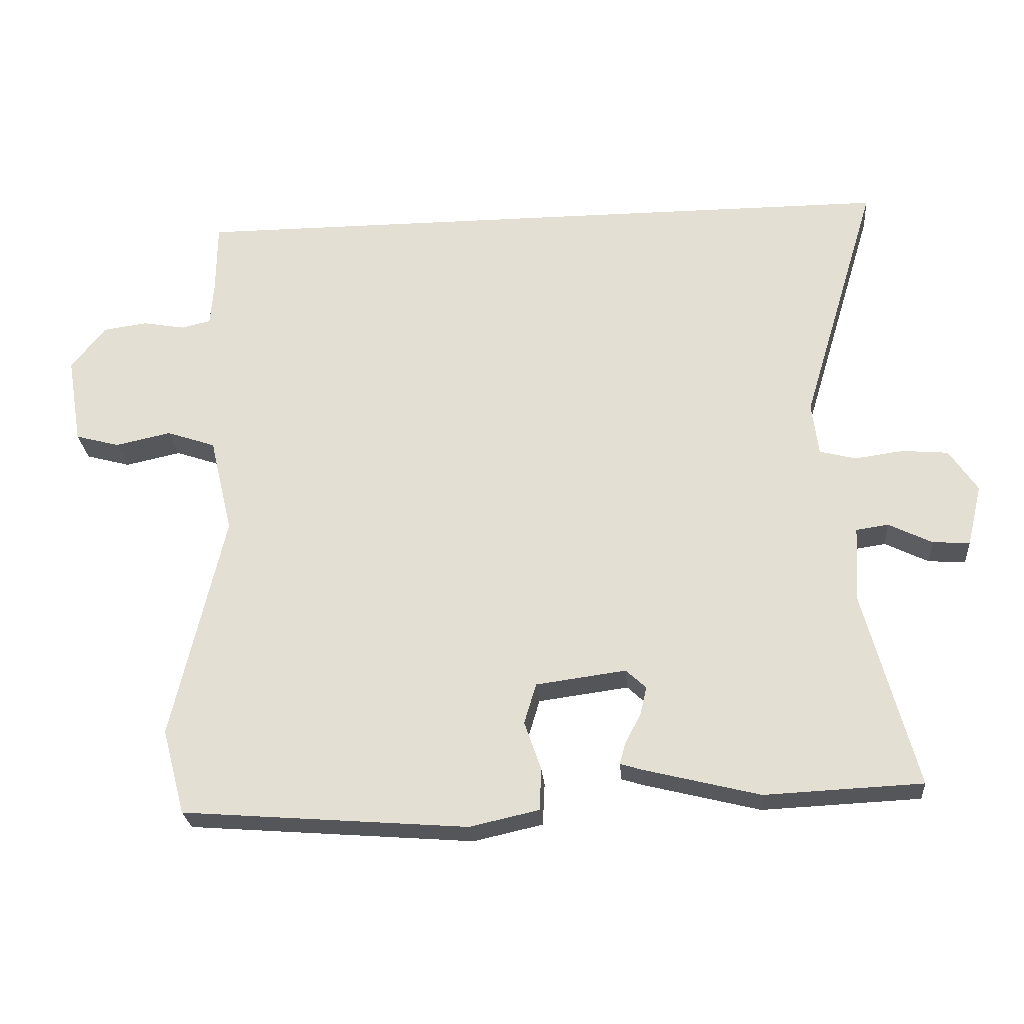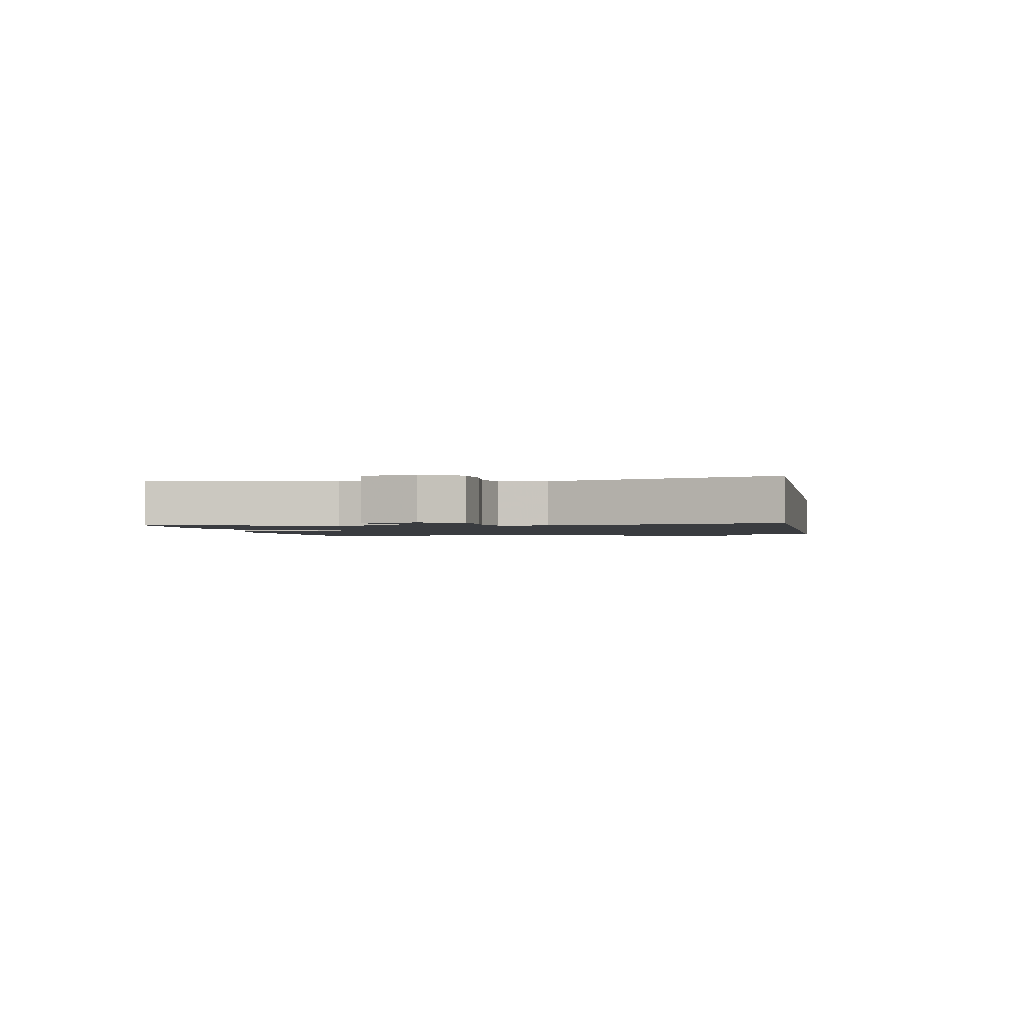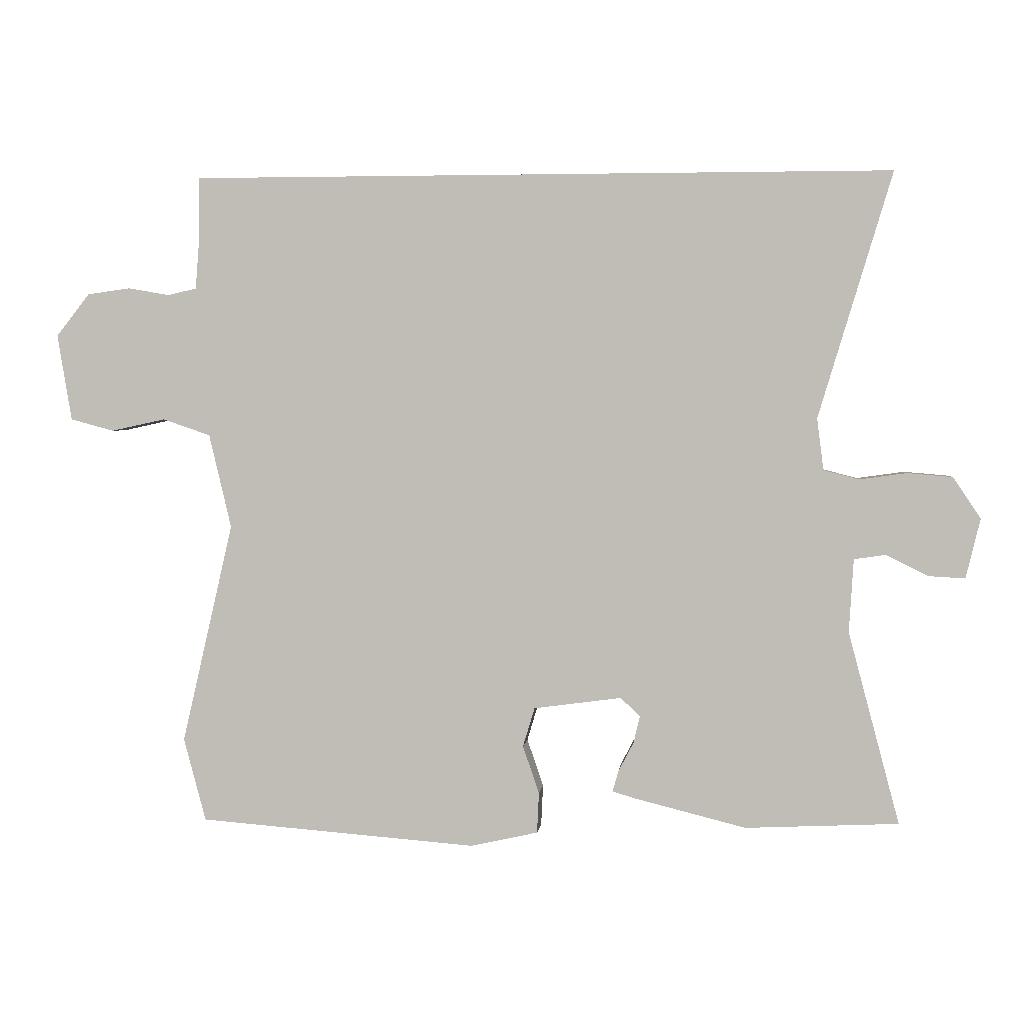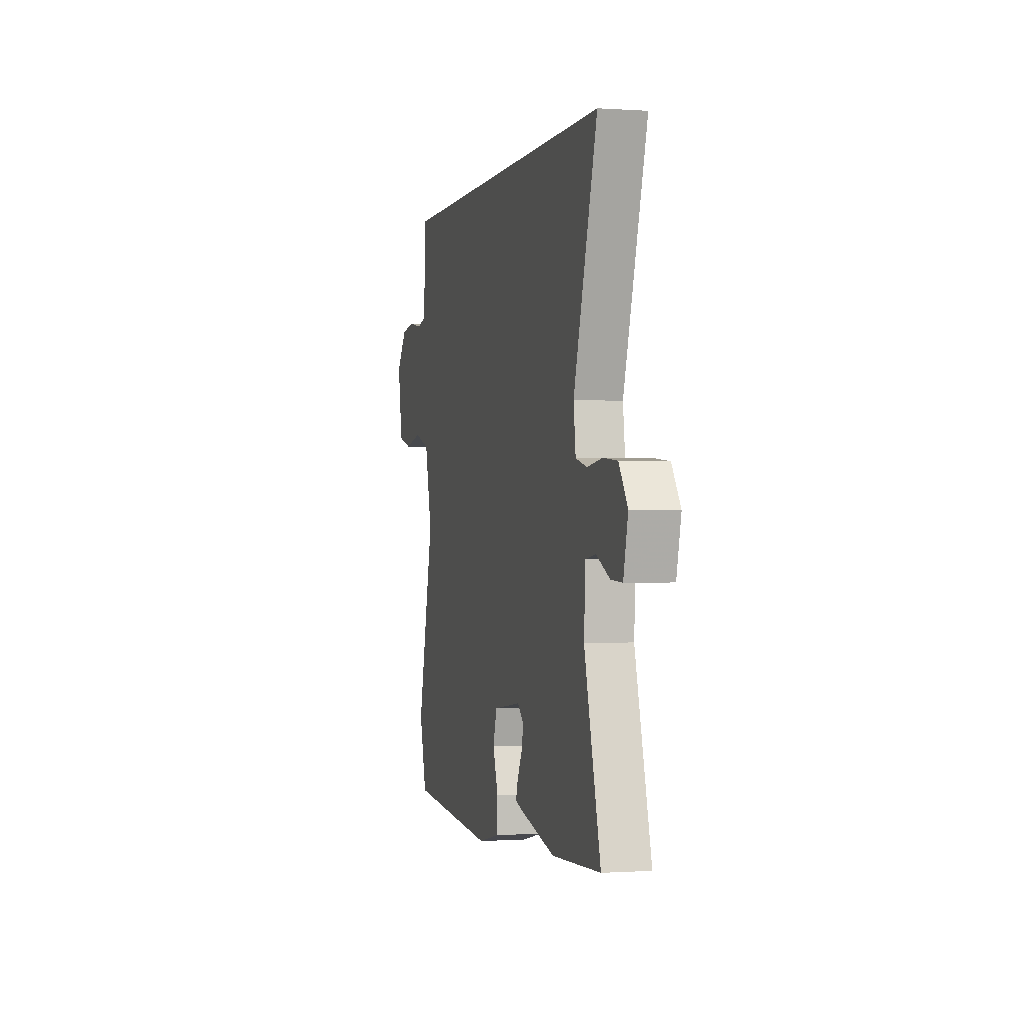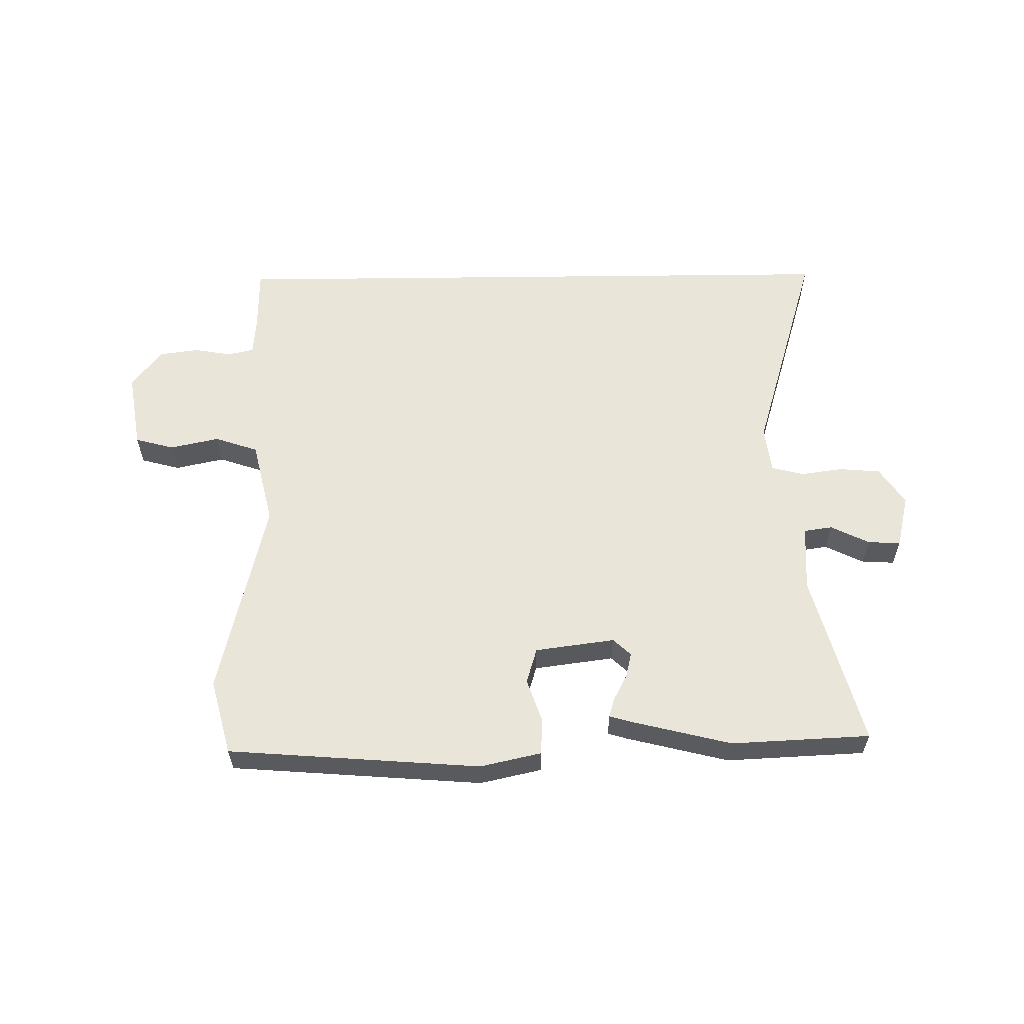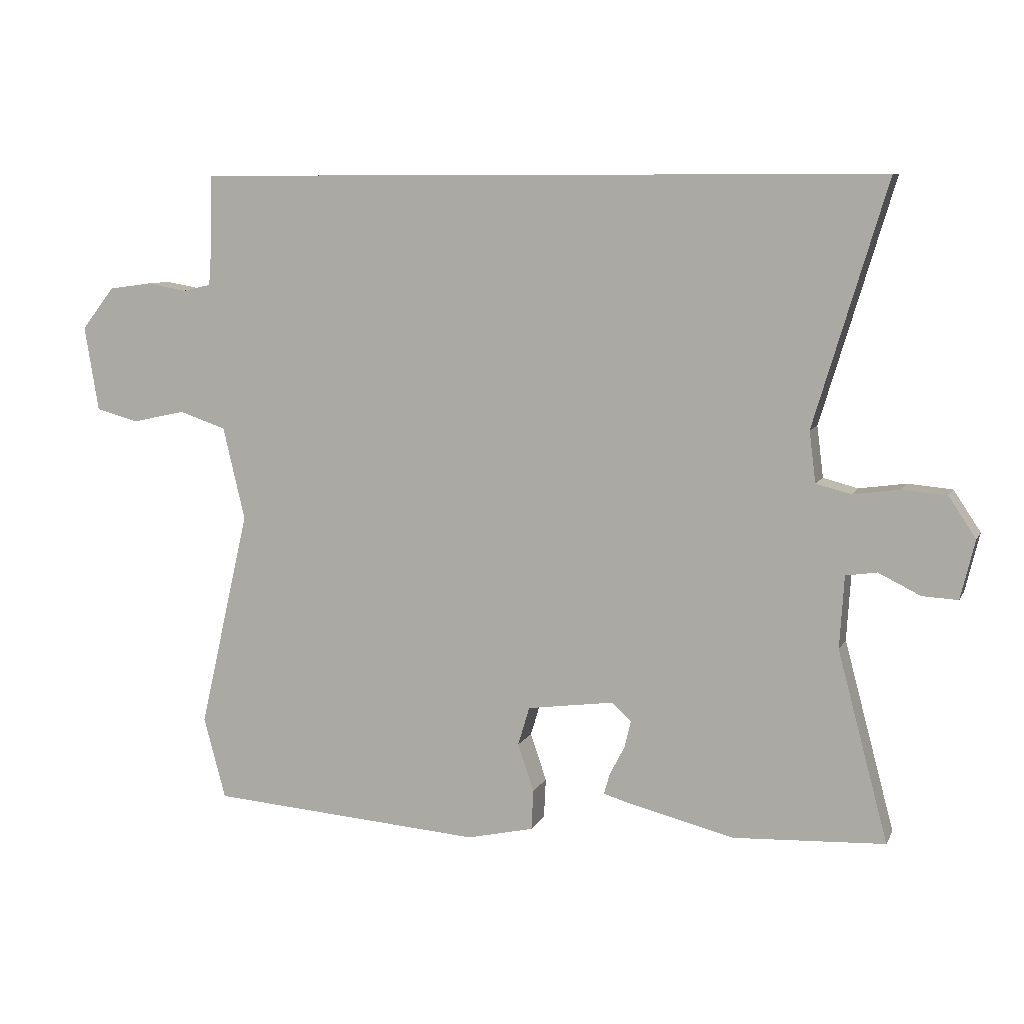
<metadata>
{"format":"obj","ext":"obj","renderer":"f3d","projection":"perspective","resolution":1024,"background":"white","views":[{"elev":-25.7,"azim":-175.3,"up":"+Z"},{"elev":-1.6,"azim":-79.3,"up":"+Y"},{"elev":2.7,"azim":-173.9,"up":"+Z"},{"elev":-0.6,"azim":-104.4,"up":"+Z"},{"elev":58.5,"azim":179.3,"up":"+Y"},{"elev":8.2,"azim":-162.8,"up":"+Z"}]}
</metadata>
<code>
v 0.531 0.07 -0.384
v 0.497 0.07 -0.511
v 0.072 0.07 -0.544
v -0.031 0.07 -0.521
v -0.034 0.07 -0.459
v -0.009 0.07 -0.386
v -0.027 0.07 -0.326
v -0.161 0.07 -0.308
v -0.191 0.07 -0.336
v -0.181 0.07 -0.378
v -0.158 0.07 -0.422
v -0.149 0.07 -0.454
v -0.182 0.07 -0.464
v -0.354 0.07 -0.507
v -0.588 0.07 -0.496
v -0.51 0.07 -0.202
v -0.517 0.07 -0.09
v -0.565 0.07 -0.083
v -0.63 0.07 -0.115
v -0.685 0.07 -0.118
v -0.707 0.07 -0.027
v -0.665 0.07 0.036
v -0.596 0.07 0.042
v -0.524 0.07 0.032
v -0.47 0.07 0.046
v -0.46 0.07 0.125
v -0.573 0.07 0.5
v 0.501 0.07 0.5
v 0.502 0.07 0.395
v 0.507 0.07 0.328
v 0.551 0.07 0.318
v 0.614 0.07 0.329
v 0.68 0.07 0.32
v 0.731 0.07 0.255
v 0.709 0.07 0.123
v 0.643 0.07 0.105
v 0.56 0.07 0.123
v 0.487 0.07 0.098
v 0.453 0.07 -0.046
v 0.531 0 -0.384
v 0.497 0 -0.511
v 0.072 0 -0.544
v -0.031 0 -0.521
v -0.034 0 -0.459
v -0.009 0 -0.386
v -0.027 0 -0.326
v -0.161 0 -0.308
v -0.191 0 -0.336
v -0.181 0 -0.378
v -0.158 0 -0.422
v -0.149 0 -0.454
v -0.182 0 -0.464
v -0.354 0 -0.507
v -0.588 0 -0.496
v -0.51 0 -0.202
v -0.517 0 -0.09
v -0.565 0 -0.083
v -0.63 0 -0.115
v -0.685 0 -0.118
v -0.707 0 -0.027
v -0.665 0 0.036
v -0.596 0 0.042
v -0.524 0 0.032
v -0.47 0 0.046
v -0.46 0 0.125
v -0.573 0 0.5
v 0.501 0 0.5
v 0.502 0 0.395
v 0.507 0 0.328
v 0.551 0 0.318
v 0.614 0 0.329
v 0.68 0 0.32
v 0.731 0 0.255
v 0.709 0 0.123
v 0.643 0 0.105
v 0.56 0 0.123
v 0.487 0 0.098
v 0.453 0 -0.046
f 35 36 37
f 34 35 37
f 33 34 37
f 32 33 37
f 31 32 37
f 30 31 37 38
f 29 30 38 39
f 28 29 39
f 27 28 39
f 26 27 39
f 22 23 24
f 21 22 24
f 20 21 24
f 19 20 24
f 18 19 24
f 17 18 24 25
f 16 17 25
f 14 15 16
f 13 14 16
f 12 13 16
f 11 12 16
f 10 11 16
f 9 10 16 25
f 8 9 25 26
f 4 5 6
f 3 4 6
f 2 3 6
f 1 2 6
f 39 1 6
f 39 6 7
f 7 8 26 39
f 76 75 74
f 76 74 73
f 76 73 72
f 76 72 71
f 76 71 70
f 77 76 70 69
f 78 77 69 68
f 78 68 67
f 78 67 66
f 78 66 65
f 63 62 61
f 63 61 60
f 63 60 59
f 63 59 58
f 63 58 57
f 64 63 57 56
f 64 56 55
f 55 54 53
f 55 53 52
f 55 52 51
f 55 51 50
f 55 50 49
f 64 55 49 48
f 65 64 48 47
f 45 44 43
f 45 43 42
f 45 42 41
f 45 41 40
f 45 40 78
f 46 45 78
f 78 65 47 46
f 1 40 41 2
f 2 41 42 3
f 3 42 43 4
f 4 43 44 5
f 5 44 45 6
f 6 45 46 7
f 7 46 47 8
f 8 47 48 9
f 9 48 49 10
f 10 49 50 11
f 11 50 51 12
f 12 51 52 13
f 13 52 53 14
f 14 53 54 15
f 15 54 55 16
f 16 55 56 17
f 17 56 57 18
f 18 57 58 19
f 19 58 59 20
f 20 59 60 21
f 21 60 61 22
f 22 61 62 23
f 23 62 63 24
f 24 63 64 25
f 25 64 65 26
f 26 65 66 27
f 27 66 67 28
f 28 67 68 29
f 29 68 69 30
f 30 69 70 31
f 31 70 71 32
f 32 71 72 33
f 33 72 73 34
f 34 73 74 35
f 35 74 75 36
f 36 75 76 37
f 37 76 77 38
f 38 77 78 39
f 39 78 40 1

</code>
